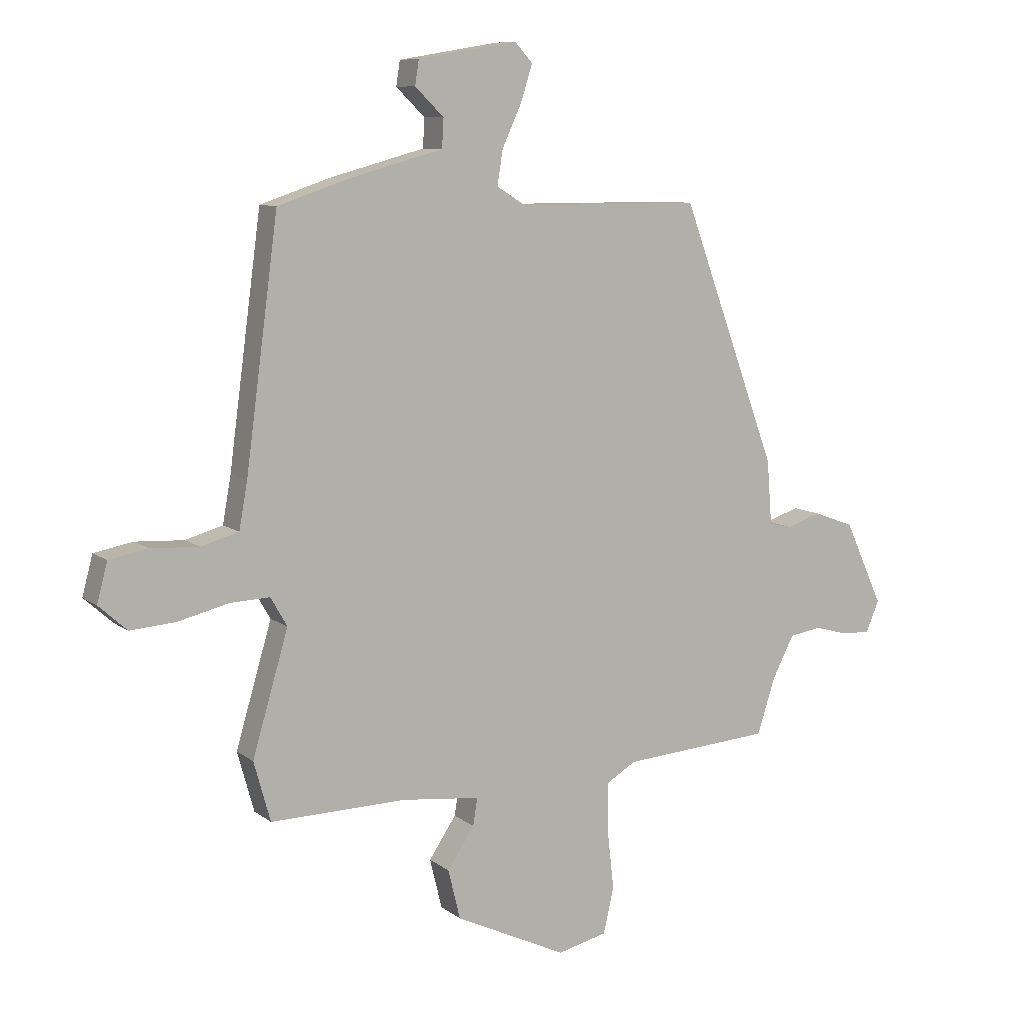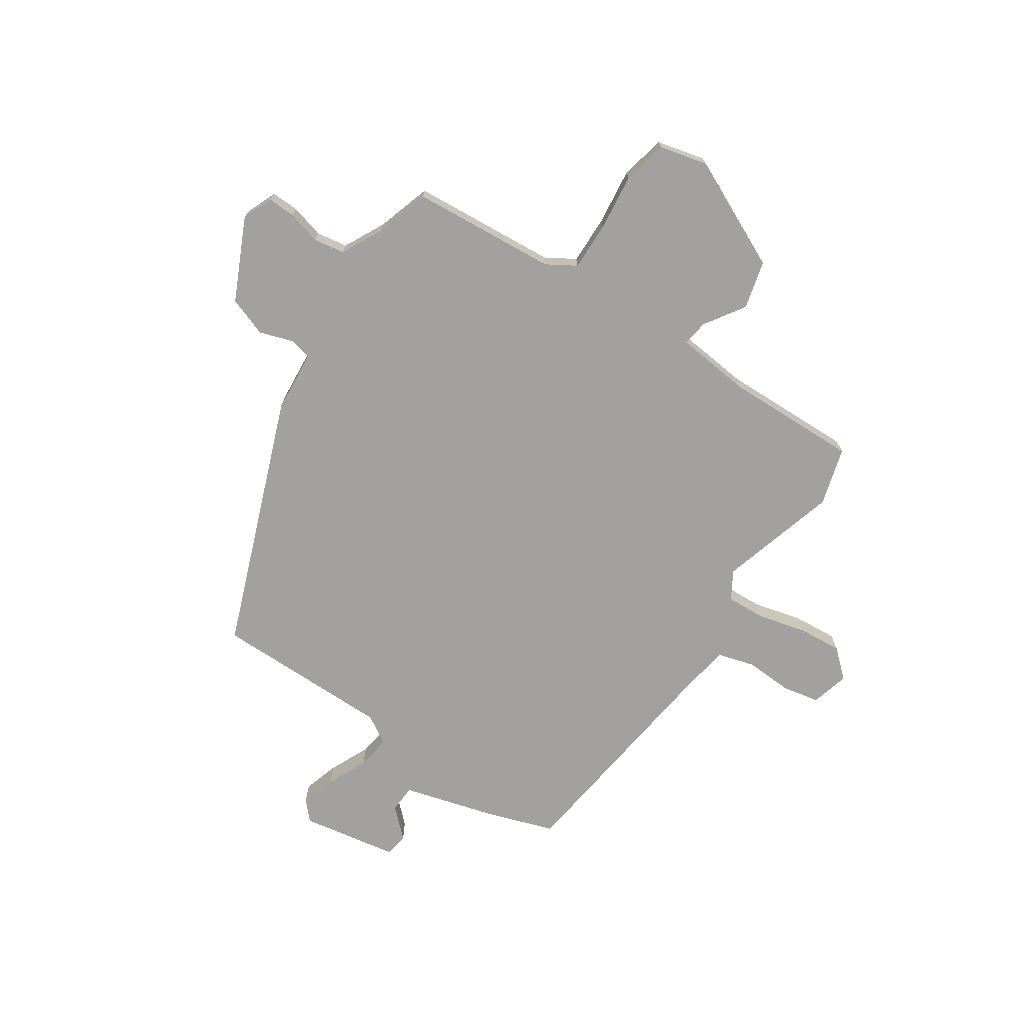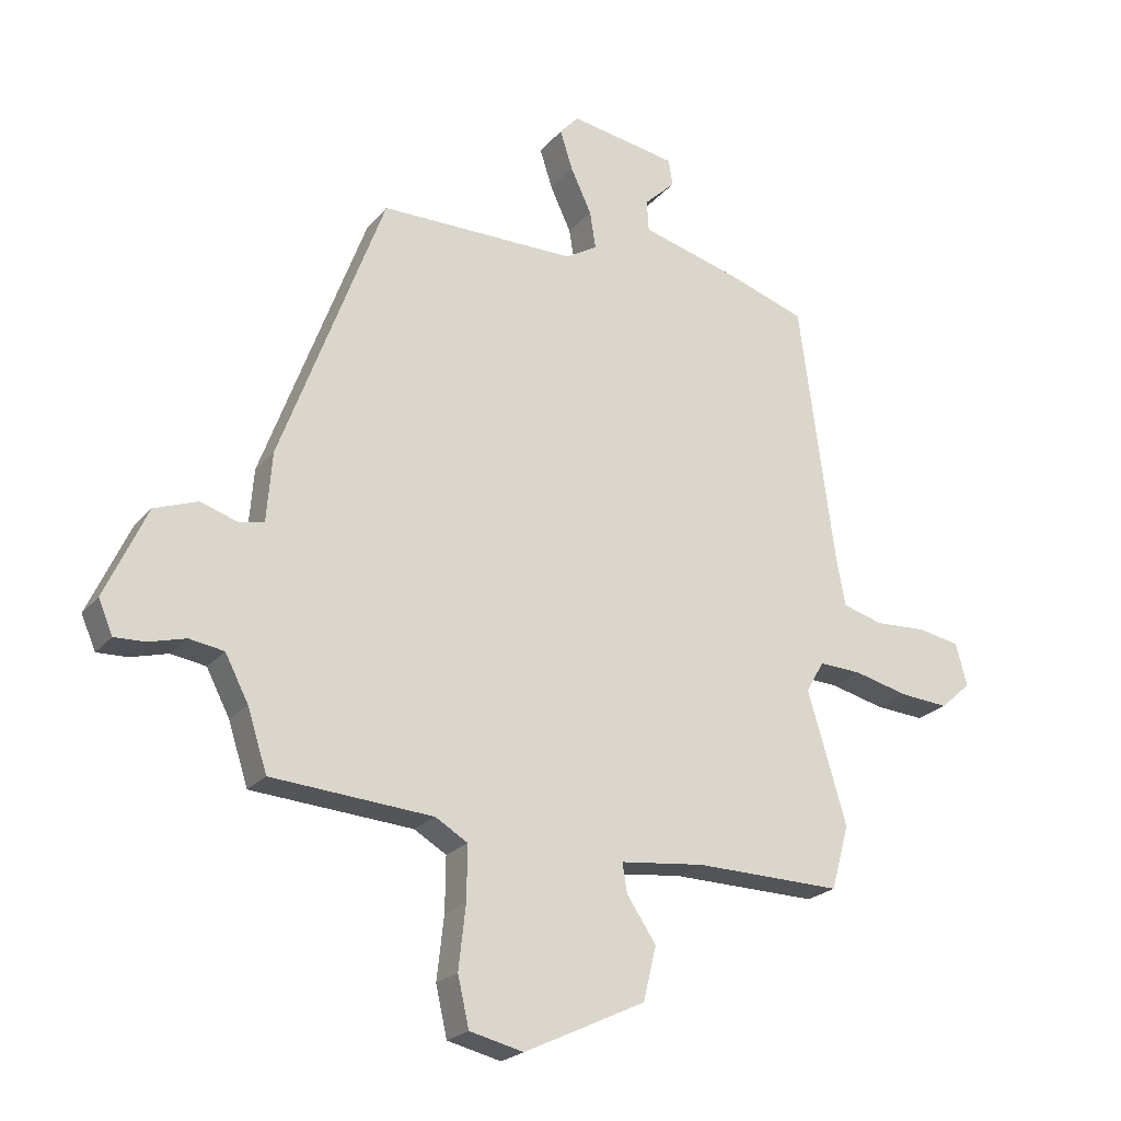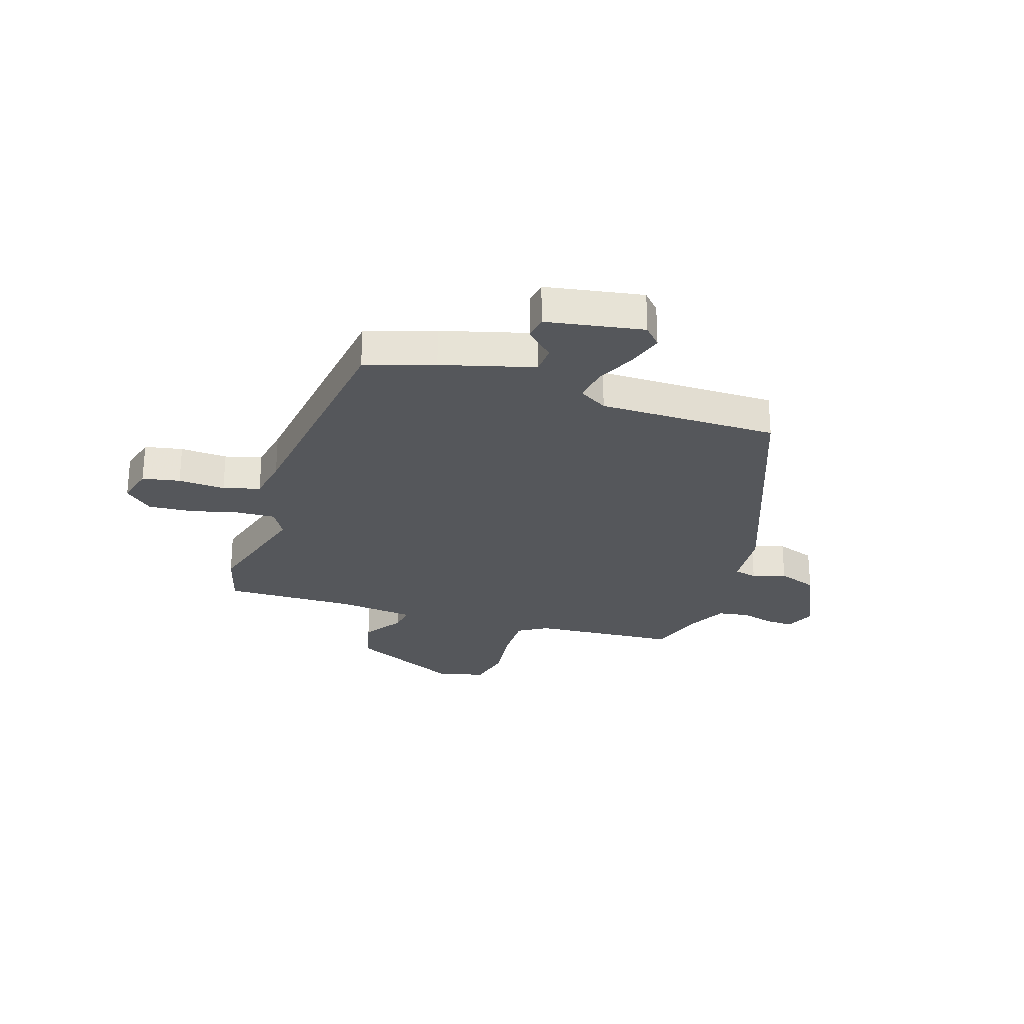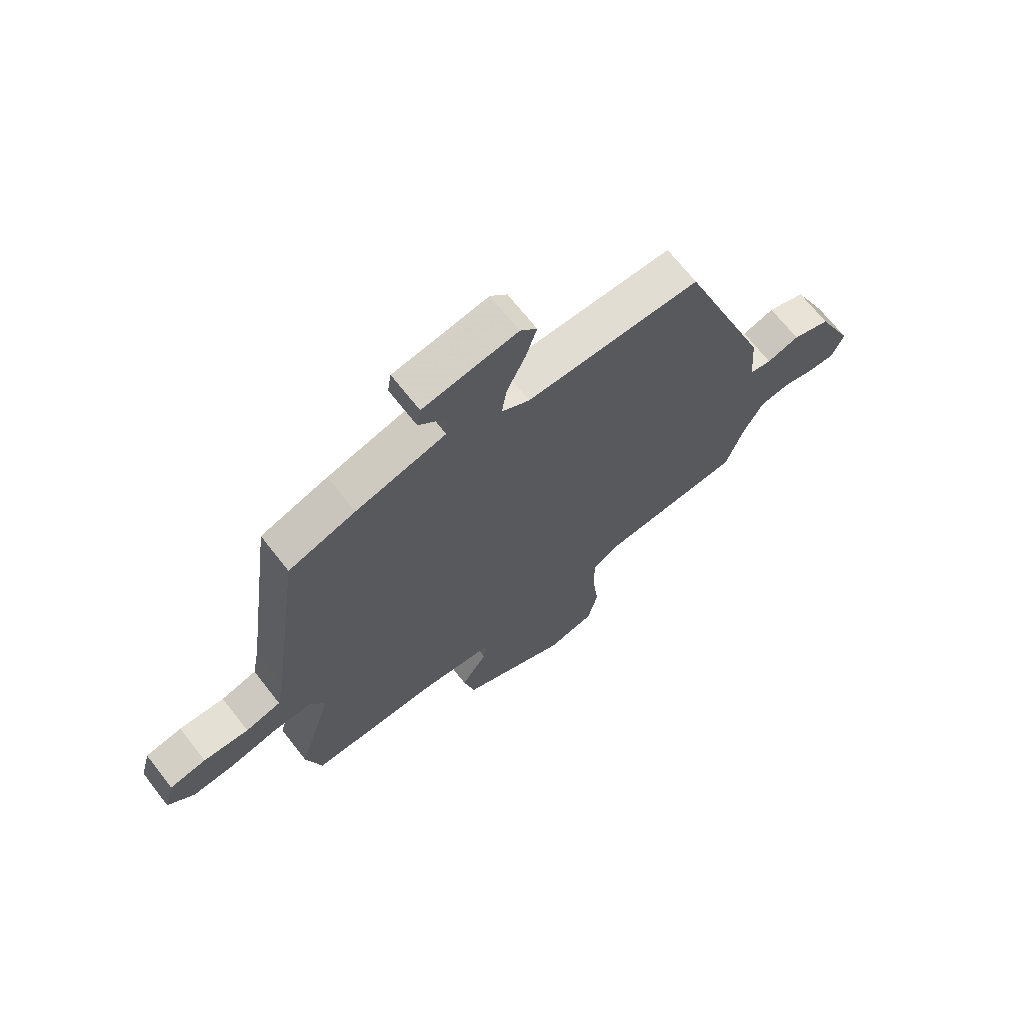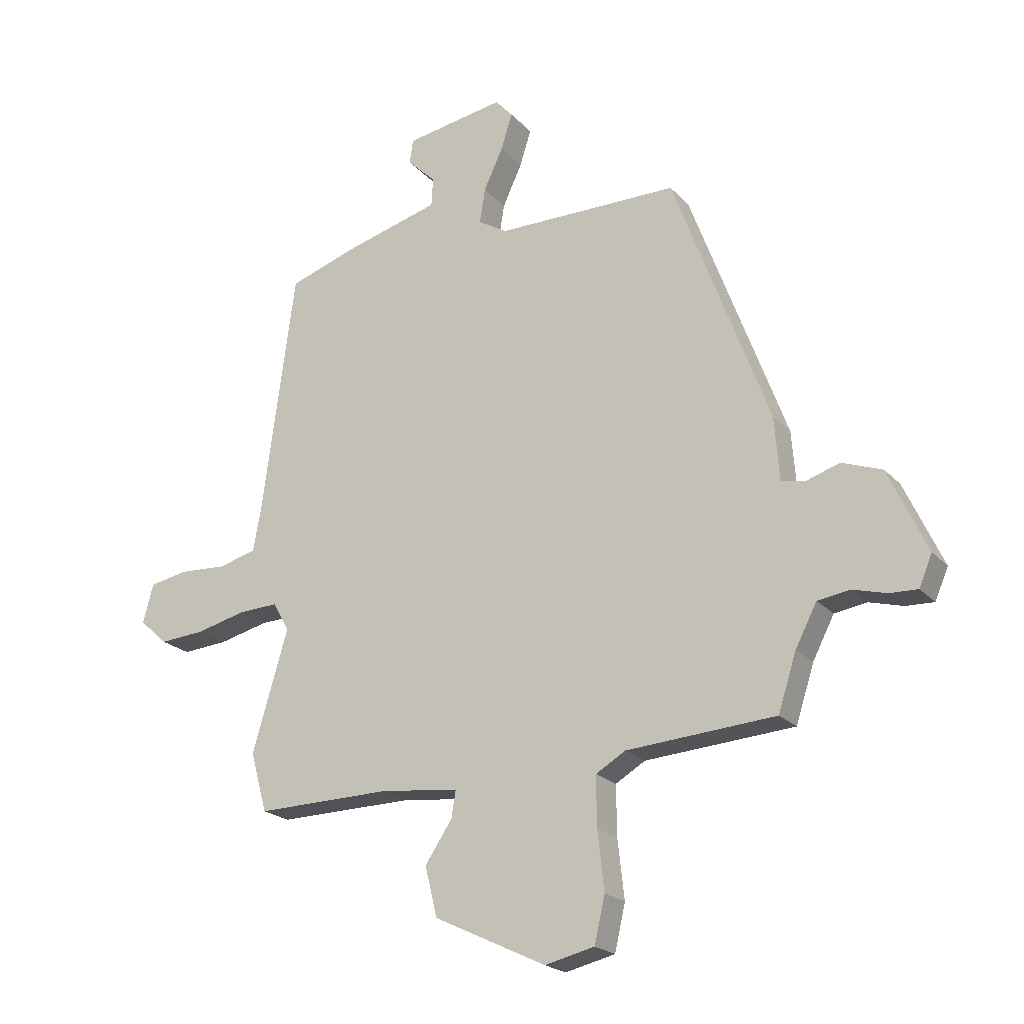
<metadata>
{"format":"obj","ext":"obj","renderer":"f3d","projection":"perspective","resolution":1024,"background":"white","views":[{"elev":9.3,"azim":-28.8,"up":"+Z"},{"elev":-72.3,"azim":146.7,"up":"+Y"},{"elev":-22.8,"azim":150.8,"up":"+Z"},{"elev":-26.5,"azim":-17.7,"up":"+Y"},{"elev":68.6,"azim":-38.0,"up":"+Z"},{"elev":-21.2,"azim":29.7,"up":"+Z"}]}
</metadata>
<code>
v -0.496 0.07 -0.514
v -0.526 0.07 -0.406
v -0.461 0.07 -0.186
v -0.491 0.07 -0.134
v -0.563 0.07 -0.137
v -0.654 0.07 -0.159
v -0.736 0.07 -0.165
v -0.787 0.07 -0.119
v -0.768 0.07 -0.048
v -0.698 0.07 -0.035
v -0.611 0.07 -0.04
v -0.543 0.07 -0.021
v -0.528 0.07 0.062
v -0.469 0.07 0.501
v -0.342 0.07 0.543
v -0.171 0.07 0.589
v -0.168 0.07 0.641
v -0.22 0.07 0.691
v -0.213 0.07 0.735
v -0.033 0.07 0.765
v -0.001 0.07 0.73
v -0.022 0.07 0.664
v -0.057 0.07 0.589
v -0.067 0.07 0.526
v -0.014 0.07 0.494
v 0.317 0.07 0.492
v 0.491 0.07 0.023
v 0.5 0.07 -0.093
v 0.542 0.07 -0.102
v 0.604 0.07 -0.082
v 0.677 0.07 -0.109
v 0.747 0.07 -0.261
v 0.723 0.07 -0.317
v 0.672 0.07 -0.315
v 0.61 0.07 -0.298
v 0.552 0.07 -0.307
v 0.513 0.07 -0.382
v 0.48 0.07 -0.484
v 0.21 0.07 -0.503
v 0.156 0.07 -0.535
v 0.157 0.07 -0.625
v 0.169 0.07 -0.731
v 0.15 0.07 -0.814
v 0.06 0.07 -0.835
v -0.143 0.07 -0.738
v -0.165 0.07 -0.648
v -0.116 0.07 -0.575
v -0.108 0.07 -0.526
v -0.25 0.07 -0.51
v -0.496 0 -0.514
v -0.526 0 -0.406
v -0.461 0 -0.186
v -0.491 0 -0.134
v -0.563 0 -0.137
v -0.654 0 -0.159
v -0.736 0 -0.165
v -0.787 0 -0.119
v -0.768 0 -0.048
v -0.698 0 -0.035
v -0.611 0 -0.04
v -0.543 0 -0.021
v -0.528 0 0.062
v -0.469 0 0.501
v -0.342 0 0.543
v -0.171 0 0.589
v -0.168 0 0.641
v -0.22 0 0.691
v -0.213 0 0.735
v -0.033 0 0.765
v -0.001 0 0.73
v -0.022 0 0.664
v -0.057 0 0.589
v -0.067 0 0.526
v -0.014 0 0.494
v 0.317 0 0.492
v 0.491 0 0.023
v 0.5 0 -0.093
v 0.542 0 -0.102
v 0.604 0 -0.082
v 0.677 0 -0.109
v 0.747 0 -0.261
v 0.723 0 -0.317
v 0.672 0 -0.315
v 0.61 0 -0.298
v 0.552 0 -0.307
v 0.513 0 -0.382
v 0.48 0 -0.484
v 0.21 0 -0.503
v 0.156 0 -0.535
v 0.157 0 -0.625
v 0.169 0 -0.731
v 0.15 0 -0.814
v 0.06 0 -0.835
v -0.143 0 -0.738
v -0.165 0 -0.648
v -0.116 0 -0.575
v -0.108 0 -0.526
v -0.25 0 -0.51
f 45 46 47
f 44 45 47
f 43 44 47
f 42 43 47
f 41 42 47
f 40 41 47 48
f 39 40 48 49
f 37 38 39 49
f 33 34 35
f 32 33 35
f 31 32 35
f 30 31 35
f 29 30 35
f 28 29 35 36
f 25 26 27 28
f 1 2 3
f 49 1 3
f 37 49 3
f 36 37 3
f 28 36 3
f 25 28 3
f 24 25 3
f 21 22 23
f 20 21 23
f 19 20 23
f 18 19 23
f 17 18 23
f 13 14 15 16
f 12 13 16
f 9 10 11
f 8 9 11
f 7 8 11
f 6 7 11
f 5 6 11
f 4 5 11 12
f 3 4 12 16
f 16 17 23 24
f 3 16 24
f 96 95 94
f 96 94 93
f 96 93 92
f 96 92 91
f 96 91 90
f 97 96 90 89
f 98 97 89 88
f 98 88 87 86
f 84 83 82
f 84 82 81
f 84 81 80
f 84 80 79
f 84 79 78
f 85 84 78 77
f 77 76 75 74
f 52 51 50
f 52 50 98
f 52 98 86
f 52 86 85
f 52 85 77
f 52 77 74
f 52 74 73
f 72 71 70
f 72 70 69
f 72 69 68
f 72 68 67
f 72 67 66
f 65 64 63 62
f 65 62 61
f 60 59 58
f 60 58 57
f 60 57 56
f 60 56 55
f 60 55 54
f 61 60 54 53
f 65 61 53 52
f 73 72 66 65
f 73 65 52
f 1 50 51 2
f 2 51 52 3
f 3 52 53 4
f 4 53 54 5
f 5 54 55 6
f 6 55 56 7
f 7 56 57 8
f 8 57 58 9
f 9 58 59 10
f 10 59 60 11
f 11 60 61 12
f 12 61 62 13
f 13 62 63 14
f 14 63 64 15
f 15 64 65 16
f 16 65 66 17
f 17 66 67 18
f 18 67 68 19
f 19 68 69 20
f 20 69 70 21
f 21 70 71 22
f 22 71 72 23
f 23 72 73 24
f 24 73 74 25
f 25 74 75 26
f 26 75 76 27
f 27 76 77 28
f 28 77 78 29
f 29 78 79 30
f 30 79 80 31
f 31 80 81 32
f 32 81 82 33
f 33 82 83 34
f 34 83 84 35
f 35 84 85 36
f 36 85 86 37
f 37 86 87 38
f 38 87 88 39
f 39 88 89 40
f 40 89 90 41
f 41 90 91 42
f 42 91 92 43
f 43 92 93 44
f 44 93 94 45
f 45 94 95 46
f 46 95 96 47
f 47 96 97 48
f 48 97 98 49
f 49 98 50 1

</code>
